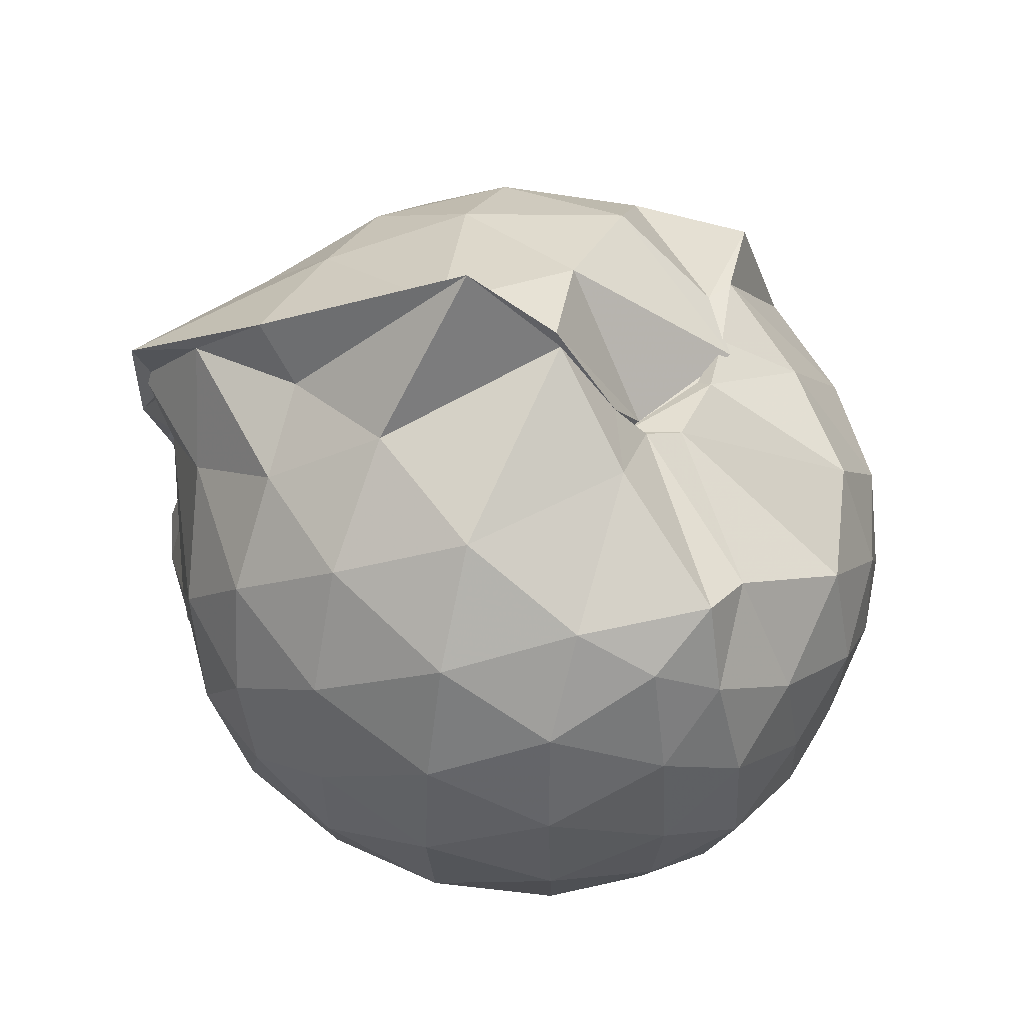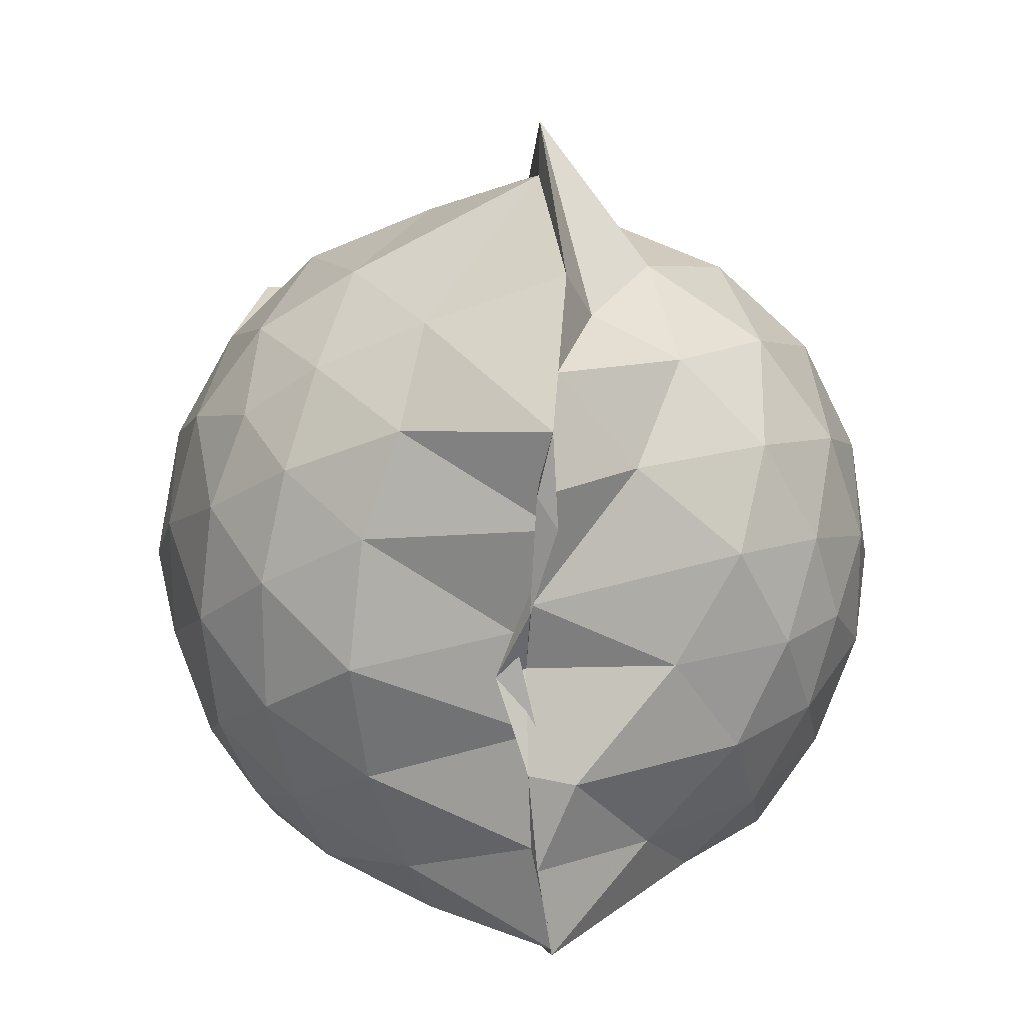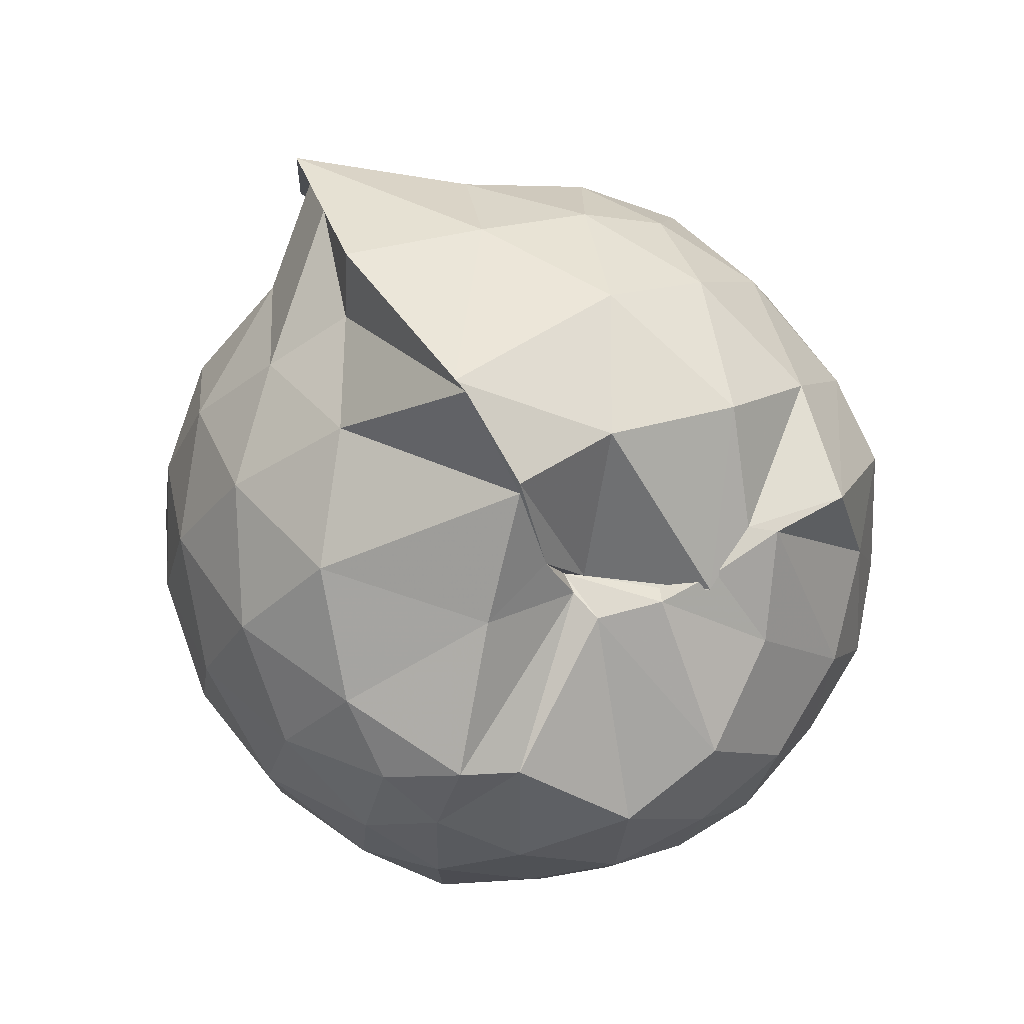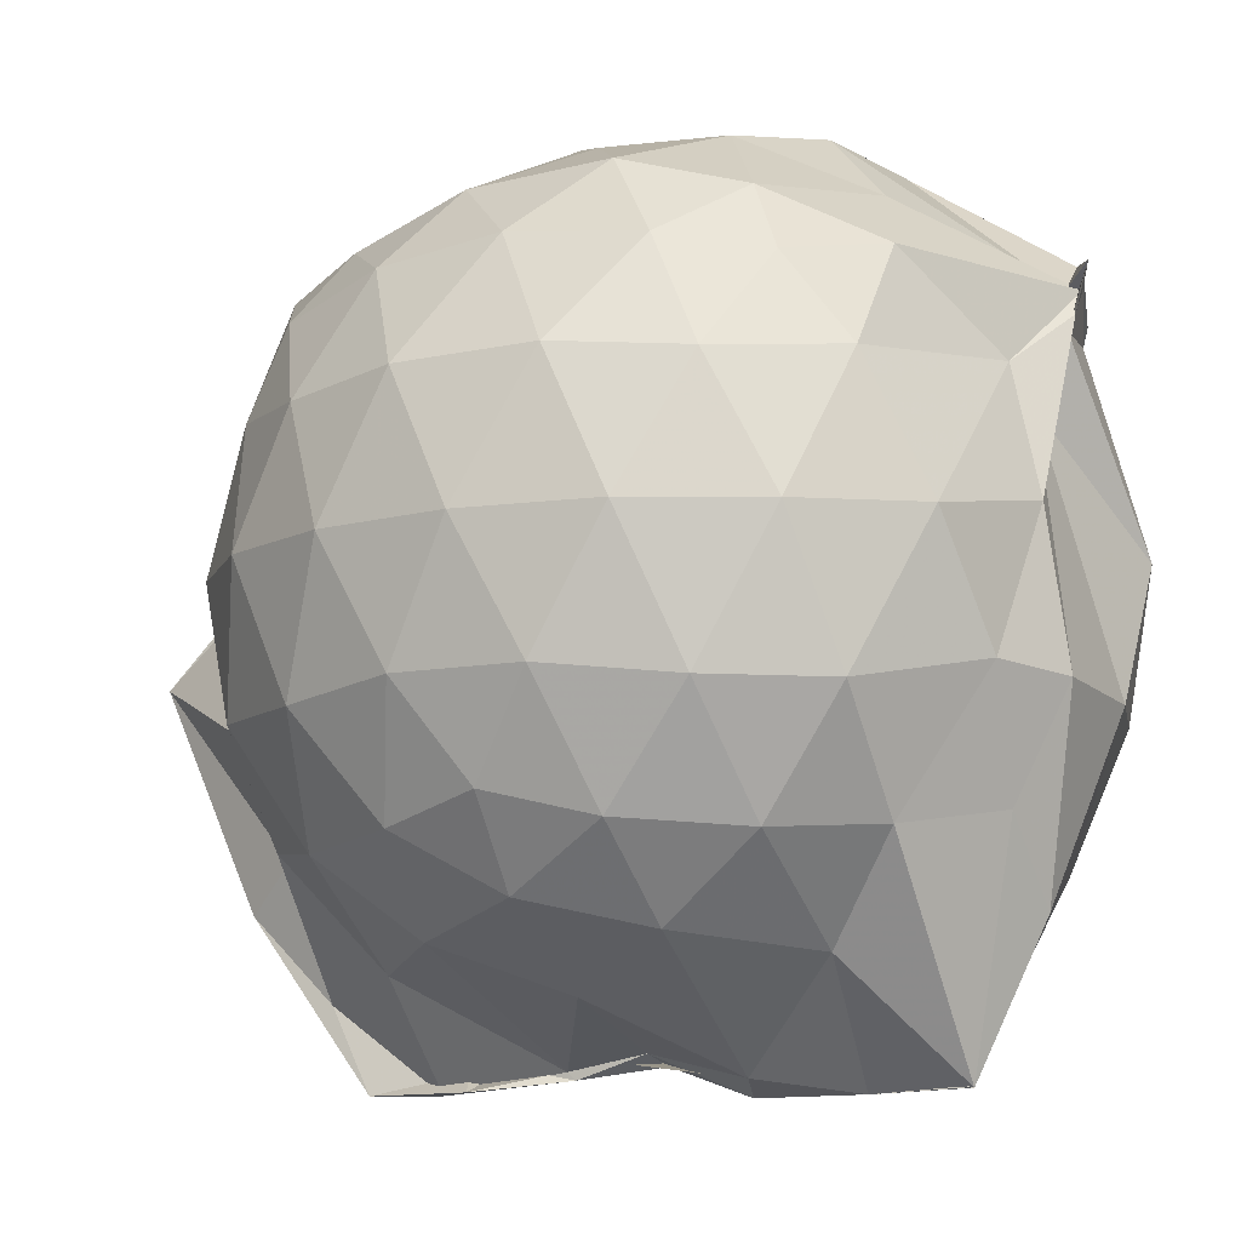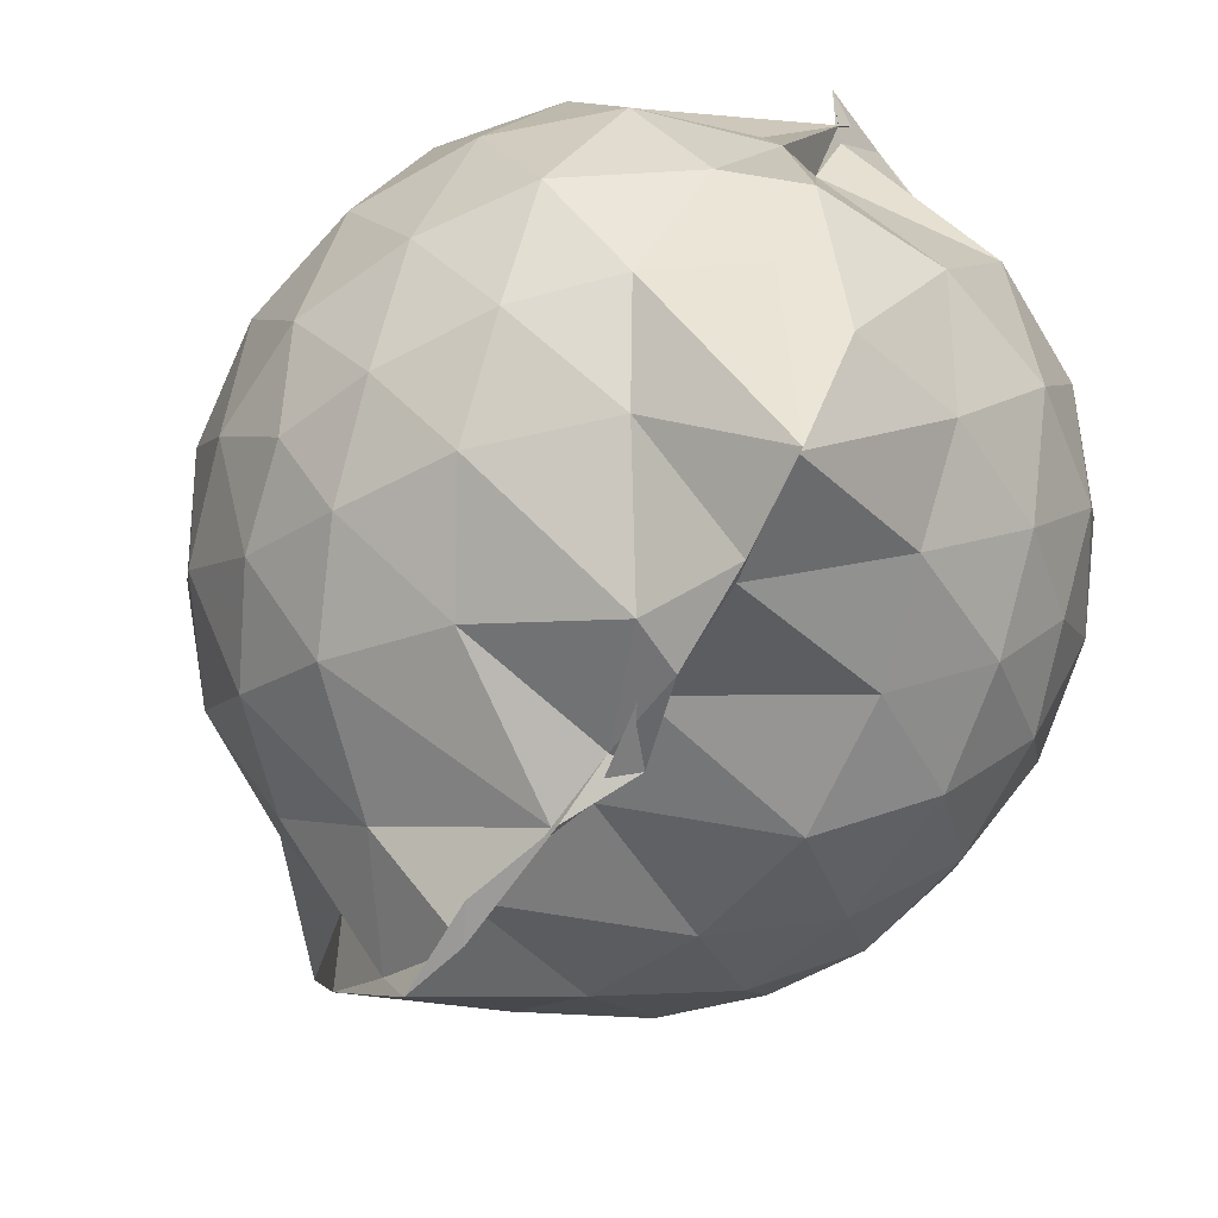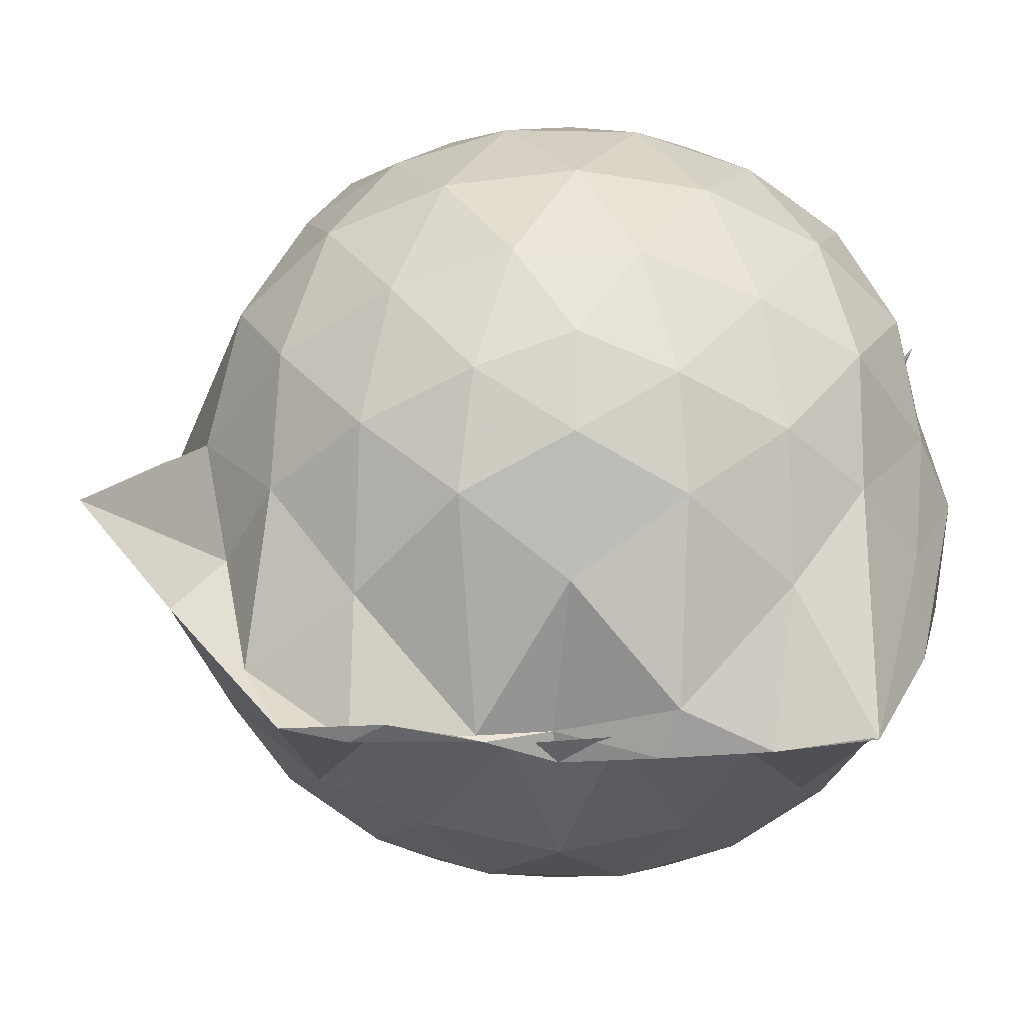
<metadata>
{"format":"obj","ext":"obj","renderer":"f3d","projection":"perspective","resolution":1024,"background":"white","views":[{"elev":56.6,"azim":-74.0,"up":"+Y"},{"elev":18.5,"azim":-178.3,"up":"+Y"},{"elev":77.6,"azim":-27.0,"up":"+Y"},{"elev":-9.7,"azim":-63.6,"up":"+Z"},{"elev":-66.0,"azim":-33.3,"up":"+Z"},{"elev":-53.2,"azim":-91.6,"up":"+Z"}]}
</metadata>
<code>
v -0.8965 -0.115 0.9419
v -0.8853 -0.07323 -0.7983
v -0.1473 -0.08382 0.5419
v -0.2153 0.175 0.5346
v -0.4283 0.4935 0.4464
v -0.5967 0.4903 0.4666
v -0.7244 0.4815 0.4383
v -0.9 0.4742 0.3099
v -0.903 0.4908 0.3617
v -1.316 0.4938 0.6129
v -1.468 0.4101 0.5295
v -1.553 0.1771 0.5825
v -1.588 -0.09407 0.6056
v -1.557 -0.3622 0.5797
v -1.482 -0.5642 0.5435
v -1.319 -0.7113 0.5752
v -0.9418 -0.9203 0.5585
v -1.007 -0.9537 0.5959
v -0.8476 -0.8925 0.6317
v -0.5948 -0.816 0.5845
v -0.3544 -0.6359 0.5198
v -0.209 -0.3196 0.5843
v -0.0679 0.1536 0.3476
v -0.2587 0.4885 0.4421
v -0.4817 0.4924 0.4069
v -0.6251 0.4838 0.4938
v -0.8623 0.4743 0.3347
v -0.9399 0.608 0.2942
v -1.116 0.6327 0.3582
v -1.466 0.4999 0.3519
v -1.63 0.3017 0.3385
v -1.71 0.05661 0.3608
v -1.708 -0.2317 0.3685
v -1.631 -0.486 0.3507
v -1.465 -0.6993 0.3655
v -1.106 -0.8379 0.4014
v -0.9742 -0.9169 0.5084
v -0.9548 -0.8954 0.4851
v -0.5713 -0.7984 0.5525
v -0.3728 -0.6995 0.5175
v -0.1711 -0.51 0.4201
v -0.06865 -0.264 0.3323
v -0.06567 0.1889 0.14
v -0.2038 0.4318 0.1588
v -0.4065 0.6288 0.171
v -0.6967 0.7569 0.1282
v -0.9324 0.8294 0.1524
v -0.9386 0.7924 0.1638
v -1.389 0.6304 0.08248
v -1.601 0.4363 0.08247
v -1.725 0.1885 0.08336
v -1.769 -0.09047 0.08534
v -1.727 -0.3688 0.08799
v -1.6 -0.6197 0.08773
v -1.401 -0.813 0.09881
v -1.116 -0.8976 0.1474
v -0.9891 -0.8428 0.3417
v -0.6562 -0.9471 0.109
v -0.4004 -0.8244 0.1099
v -0.199 -0.6256 0.1201
v -0.06889 -0.3135 0.1171
v -0.02162 -0.08425 0.02349
v -0.1564 0.3132 -0.1413
v -0.3147 0.5282 -0.1439
v -0.5387 0.6727 -0.173
v -0.9606 0.8843 -0.101
v -0.9618 0.9978 -0.03947
v -1.213 0.6896 -0.1675
v -1.473 0.5228 -0.1997
v -1.643 0.2915 -0.2013
v -1.727 0.04396 -0.1735
v -1.727 -0.2189 -0.1719
v -1.637 -0.4709 -0.1958
v -1.503 -0.6892 -0.1985
v -1.251 -0.856 -0.1426
v -1.087 -0.9336 -0.1577
v -0.8086 -0.9371 -0.1714
v -0.5324 -0.8562 -0.1744
v -0.3127 -0.7072 -0.1506
v -0.1609 -0.4865 -0.1463
v -0.08205 -0.2302 -0.146
v -0.08173 0.0494 -0.1514
v -0.2999 0.3809 -0.3524
v -0.473 0.5098 -0.4157
v -0.7184 0.6243 -0.4562
v -1.029 0.7443 -0.5039
v -1.085 0.6316 -0.409
v -1.281 0.5338 -0.4141
v -1.473 0.346 -0.4406
v -1.598 0.1191 -0.4168
v -1.658 -0.08664 -0.3651
v -1.596 -0.2936 -0.4154
v -1.475 -0.5234 -0.4319
v -1.318 -0.6944 -0.4198
v -1.118 -0.8321 -0.383
v -0.9758 -0.8453 -0.5496
v -0.7173 -0.7948 -0.467
v -0.4693 -0.6871 -0.4158
v -0.2962 -0.5568 -0.3518
v -0.222 -0.3542 -0.4105
v -0.192 -0.08829 -0.4255
v -0.2231 0.1762 -0.4079
v -0.2812 -0.09158 0.7163
v -0.3841 0.1271 0.7305
v -0.5511 0.3755 0.6412
v -0.7381 0.5073 0.4722
v -0.8827 0.4989 0.4391
v -1.191 0.4255 0.66
v -1.405 0.3111 0.6657
v -1.448 0.05575 0.7396
v -1.451 -0.2394 0.7557
v -1.413 -0.4904 0.6853
v -1.135 -0.6235 0.7212
v -0.959 -0.8924 0.5552
v -0.8531 -0.8821 0.6299
v -0.5443 -0.582 0.7282
v -0.3833 -0.3209 0.7757
v -0.474 -0.1123 0.8344
v -0.6109 0.1171 0.8709
v -0.7673 0.3311 0.8097
v -1.008 0.2601 0.853
v -1.264 0.1573 0.805
v -1.259 -0.114 0.848
v -1.22 -0.3604 0.8474
v -1.007 -0.4662 0.885
v -0.7814 -0.5274 0.8651
v -0.6208 -0.3359 0.8753
v -0.7043 -0.1103 0.9279
v -0.8386 0.09768 0.9212
v -1.067 0.01596 0.9178
v -1.066 -0.2504 0.9025
v -0.846 -0.3321 0.903
v -0.4114 0.308 -0.5411
v -0.6733 0.4286 -0.6331
v -1.006 0.4946 -0.8488
v -1.013 0.5741 -0.6775
v -1.186 0.351 -0.6369
v -1.417 0.1437 -0.5979
v -1.532 -0.08607 -0.5355
v -1.421 -0.3159 -0.5891
v -1.222 -0.5408 -0.6223
v -1.009 -0.7138 -0.847
v -1.012 -0.7011 -0.8463
v -0.6798 -0.6051 -0.6375
v -0.4121 -0.4837 -0.5401
v -0.358 -0.2368 -0.5862
v -0.358 0.05978 -0.5873
v -0.5919 0.1965 -0.678
v -1.018 0.2796 -0.844
v -0.9734 0.353 -0.8492
v -0.9624 0.09776 -0.8079
v -1.275 -0.08364 -0.6902
v -1.061 -0.3108 -0.8271
v -0.9777 -0.5048 -0.8554
v -0.9633 -0.4569 -0.8395
v -0.5949 -0.3663 -0.6744
v -0.5632 -0.089 -0.7279
v -0.9234 0.02794 -0.7891
v -0.9591 0.08123 -0.8237
v -0.9502 -0.0597 -0.776
v -0.9573 -0.2755 -0.8595
v -0.9754 -0.1936 -0.8161
f 3 23 4
f 4 23 24
f 4 24 5
f 5 24 25
f 5 25 6
f 6 25 26
f 6 26 7
f 7 26 27
f 7 27 8
f 8 27 28
f 8 28 9
f 9 28 29
f 9 29 10
f 10 29 30
f 10 30 11
f 11 30 31
f 11 31 12
f 12 31 32
f 12 32 13
f 13 32 33
f 13 33 14
f 14 33 34
f 14 34 15
f 15 34 35
f 15 35 16
f 16 35 36
f 16 36 17
f 17 36 37
f 17 37 18
f 18 37 38
f 18 38 19
f 19 38 39
f 19 39 20
f 20 39 40
f 20 40 21
f 21 40 41
f 21 41 22
f 22 41 42
f 22 42 3
f 3 42 23
f 23 43 24
f 24 43 44
f 24 44 25
f 25 44 45
f 25 45 26
f 26 45 46
f 26 46 27
f 27 46 47
f 27 47 28
f 28 47 48
f 28 48 29
f 29 48 49
f 29 49 30
f 30 49 50
f 30 50 31
f 31 50 51
f 31 51 32
f 32 51 52
f 32 52 33
f 33 52 53
f 33 53 34
f 34 53 54
f 34 54 35
f 35 54 55
f 35 55 36
f 36 55 56
f 36 56 37
f 37 56 57
f 37 57 38
f 38 57 58
f 38 58 39
f 39 58 59
f 39 59 40
f 40 59 60
f 40 60 41
f 41 60 61
f 41 61 42
f 42 61 62
f 42 62 23
f 23 62 43
f 43 63 44
f 44 63 64
f 44 64 45
f 45 64 65
f 45 65 46
f 46 65 66
f 46 66 47
f 47 66 67
f 47 67 48
f 48 67 68
f 48 68 49
f 49 68 69
f 49 69 50
f 50 69 70
f 50 70 51
f 51 70 71
f 51 71 52
f 52 71 72
f 52 72 53
f 53 72 73
f 53 73 54
f 54 73 74
f 54 74 55
f 55 74 75
f 55 75 56
f 56 75 76
f 56 76 57
f 57 76 77
f 57 77 58
f 58 77 78
f 58 78 59
f 59 78 79
f 59 79 60
f 60 79 80
f 60 80 61
f 61 80 81
f 61 81 62
f 62 81 82
f 62 82 43
f 43 82 63
f 63 83 64
f 64 83 84
f 64 84 65
f 65 84 85
f 65 85 66
f 66 85 86
f 66 86 67
f 67 86 87
f 67 87 68
f 68 87 88
f 68 88 69
f 69 88 89
f 69 89 70
f 70 89 90
f 70 90 71
f 71 90 91
f 71 91 72
f 72 91 92
f 72 92 73
f 73 92 93
f 73 93 74
f 74 93 94
f 74 94 75
f 75 94 95
f 75 95 76
f 76 95 96
f 76 96 77
f 77 96 97
f 77 97 78
f 78 97 98
f 78 98 79
f 79 98 99
f 79 99 80
f 80 99 100
f 80 100 81
f 81 100 101
f 81 101 82
f 82 101 102
f 82 102 63
f 63 102 83
f 103 104 118
f 104 119 118
f 104 105 119
f 105 120 119
f 105 106 120
f 106 107 120
f 107 121 120
f 107 108 121
f 108 122 121
f 108 109 122
f 109 110 122
f 110 123 122
f 110 111 123
f 111 124 123
f 111 112 124
f 112 113 124
f 113 125 124
f 113 114 125
f 114 126 125
f 114 115 126
f 115 116 126
f 116 127 126
f 116 117 127
f 117 118 127
f 117 103 118
f 118 119 128
f 119 129 128
f 119 120 129
f 120 121 129
f 121 130 129
f 121 122 130
f 122 123 130
f 123 131 130
f 123 124 131
f 124 125 131
f 125 132 131
f 125 126 132
f 126 127 132
f 127 128 132
f 127 118 128
f 133 148 134
f 134 148 149
f 134 149 135
f 135 149 150
f 135 150 136
f 136 150 137
f 137 150 151
f 137 151 138
f 138 151 152
f 138 152 139
f 139 152 140
f 140 152 153
f 140 153 141
f 141 153 154
f 141 154 142
f 142 154 143
f 143 154 155
f 143 155 144
f 144 155 156
f 144 156 145
f 145 156 146
f 146 156 157
f 146 157 147
f 147 157 148
f 147 148 133
f 148 158 149
f 149 158 159
f 149 159 150
f 150 159 151
f 151 159 160
f 151 160 152
f 152 160 153
f 153 160 161
f 153 161 154
f 154 161 155
f 155 161 162
f 155 162 156
f 156 162 157
f 157 162 158
f 157 158 148
f 3 4 103
f 103 4 104
f 4 5 104
f 104 5 105
f 5 6 105
f 105 6 106
f 6 7 106
f 7 8 106
f 106 8 107
f 8 9 107
f 107 9 108
f 9 10 108
f 108 10 109
f 10 11 109
f 11 12 109
f 109 12 110
f 12 13 110
f 110 13 111
f 13 14 111
f 111 14 112
f 14 15 112
f 15 16 112
f 112 16 113
f 16 17 113
f 113 17 114
f 17 18 114
f 114 18 115
f 18 19 115
f 19 20 115
f 115 20 116
f 20 21 116
f 116 21 117
f 21 22 117
f 117 22 103
f 22 3 103
f 83 133 84
f 84 133 134
f 84 134 85
f 85 134 135
f 85 135 86
f 86 135 136
f 86 136 87
f 87 136 88
f 88 136 137
f 88 137 89
f 89 137 138
f 89 138 90
f 90 138 139
f 90 139 91
f 91 139 92
f 92 139 140
f 92 140 93
f 93 140 141
f 93 141 94
f 94 141 142
f 94 142 95
f 95 142 96
f 96 142 143
f 96 143 97
f 97 143 144
f 97 144 98
f 98 144 145
f 98 145 99
f 99 145 100
f 100 145 146
f 100 146 101
f 101 146 147
f 101 147 102
f 102 147 133
f 102 133 83
f 128 129 1
f 129 130 1
f 130 131 1
f 131 132 1
f 132 128 1
f 159 158 2
f 160 159 2
f 161 160 2
f 162 161 2
f 158 162 2

</code>
